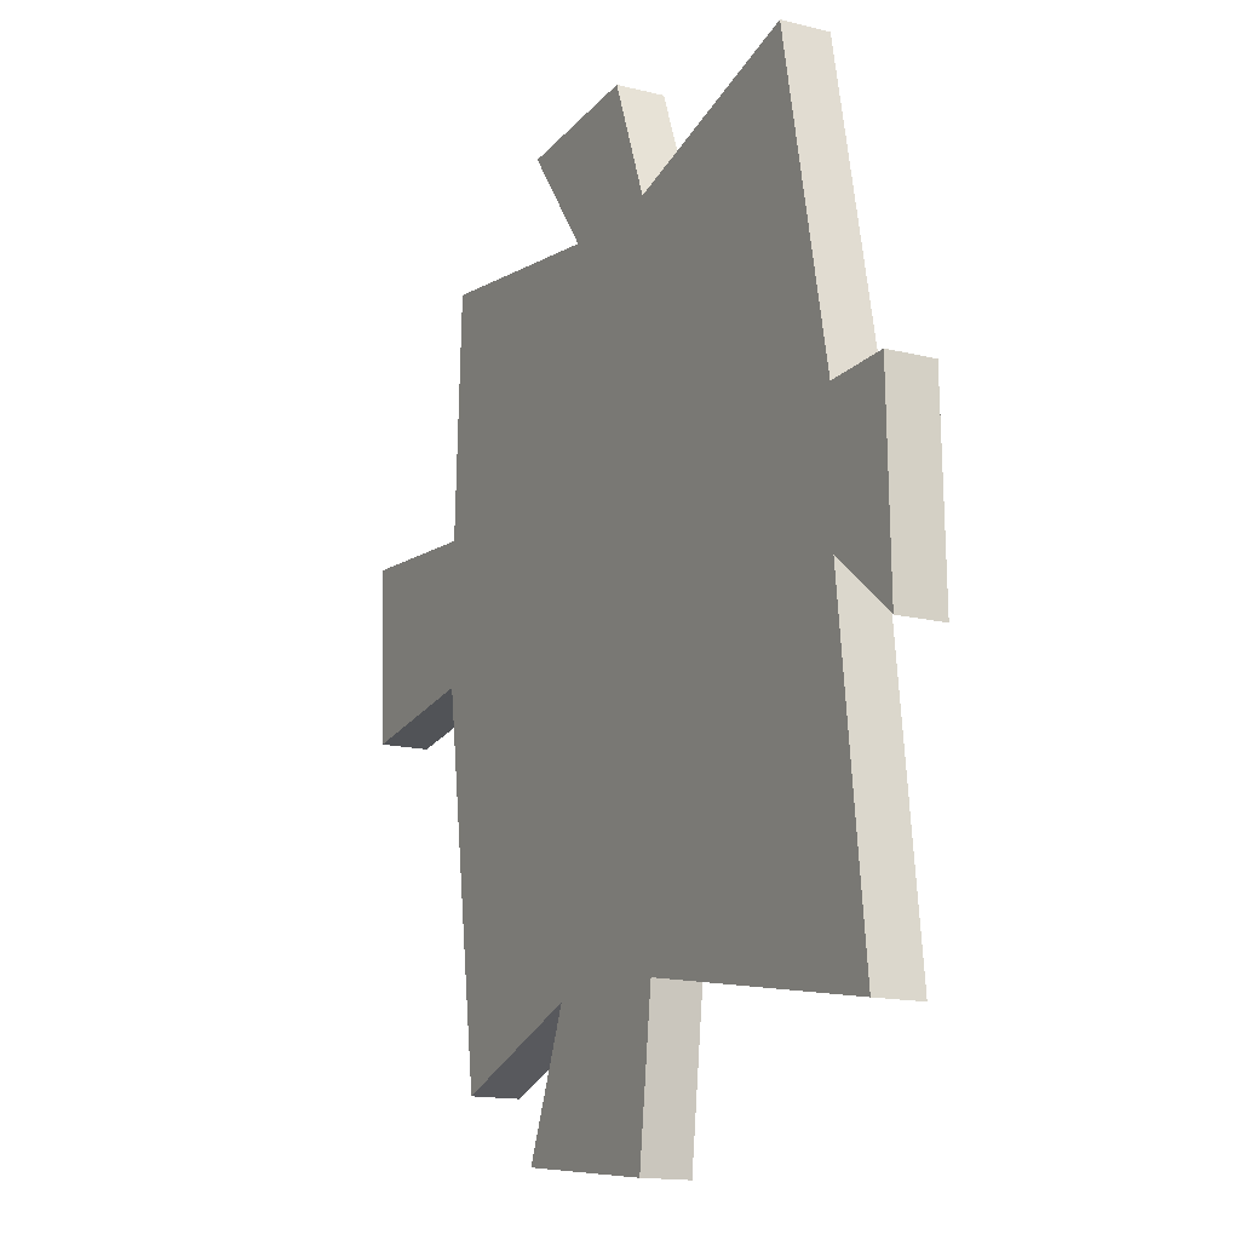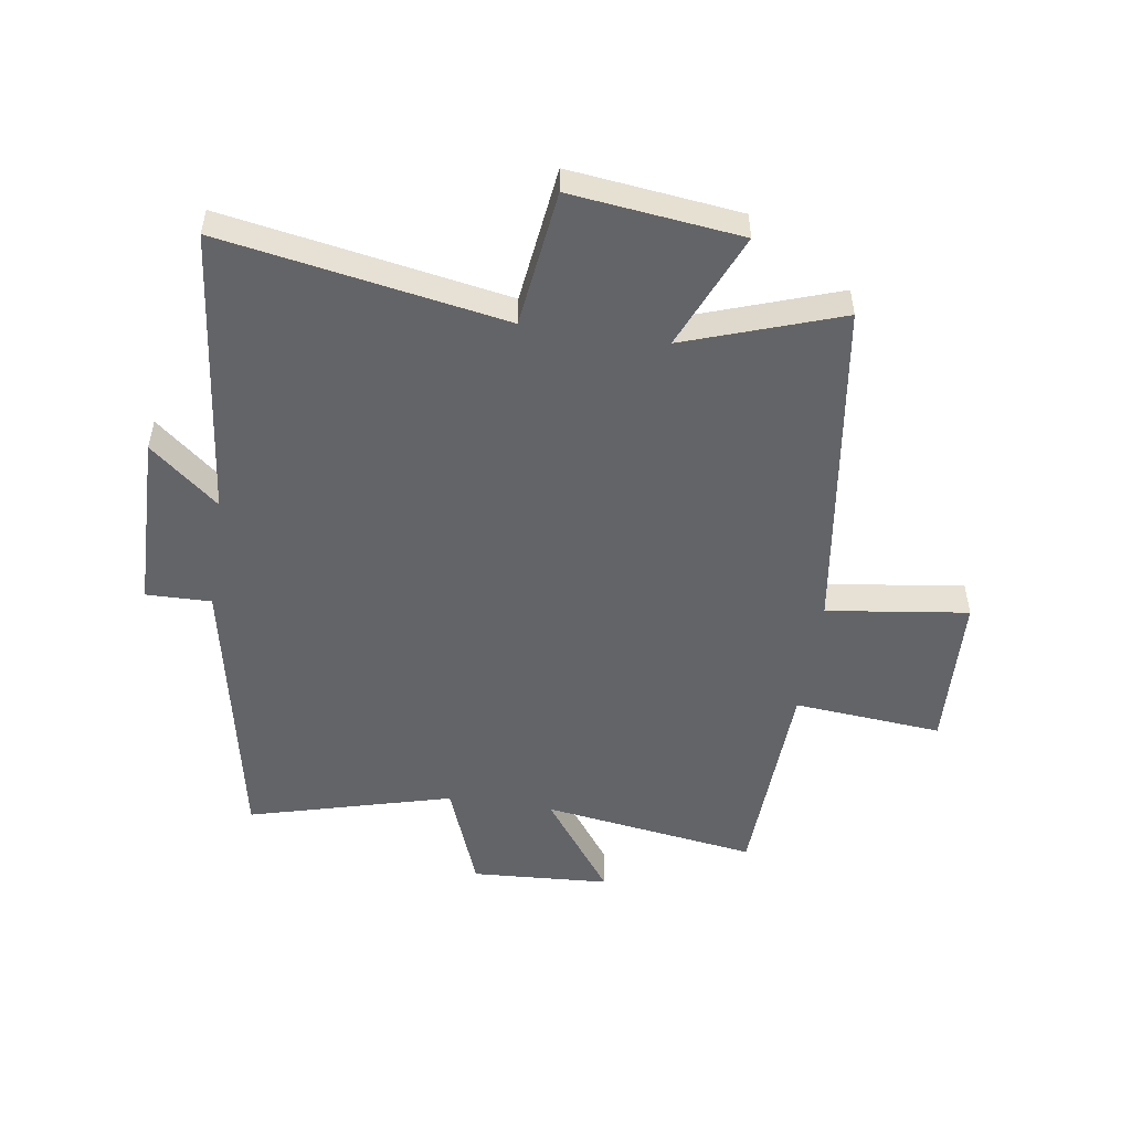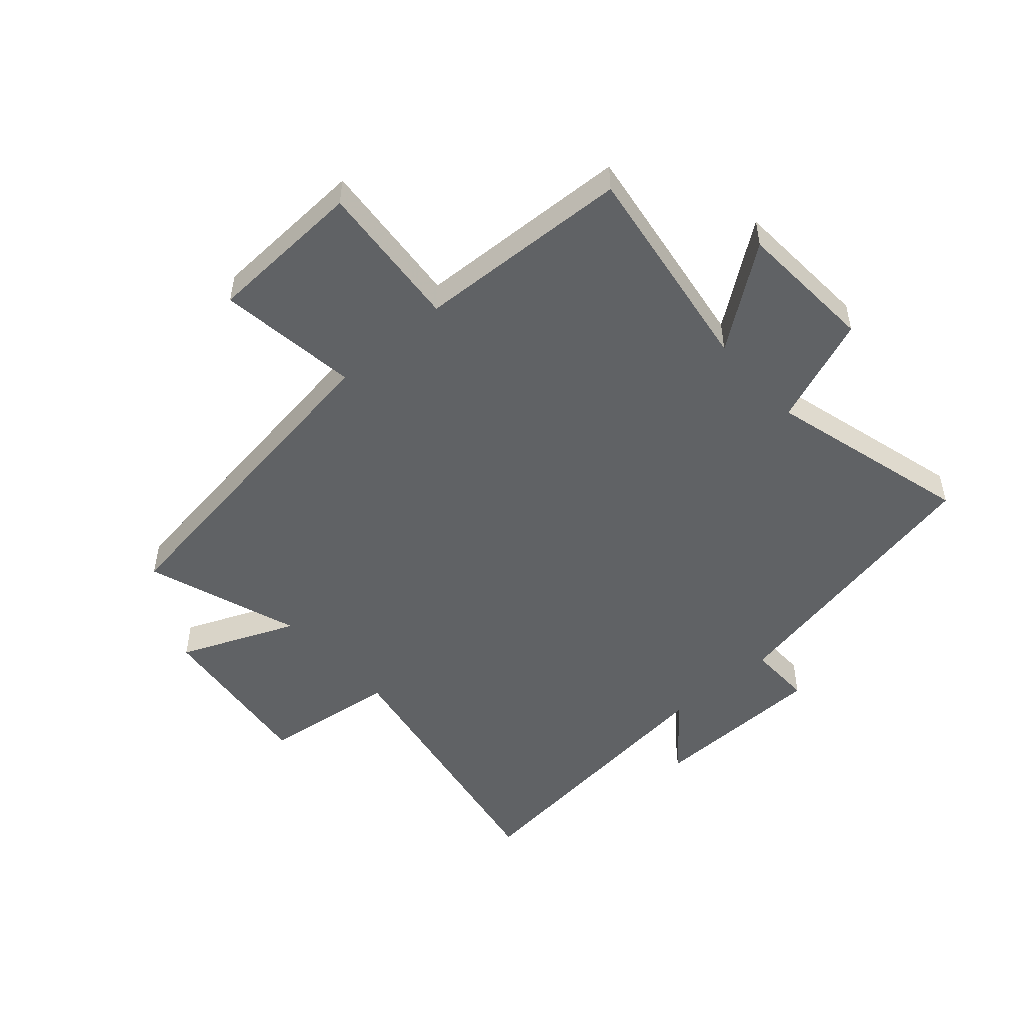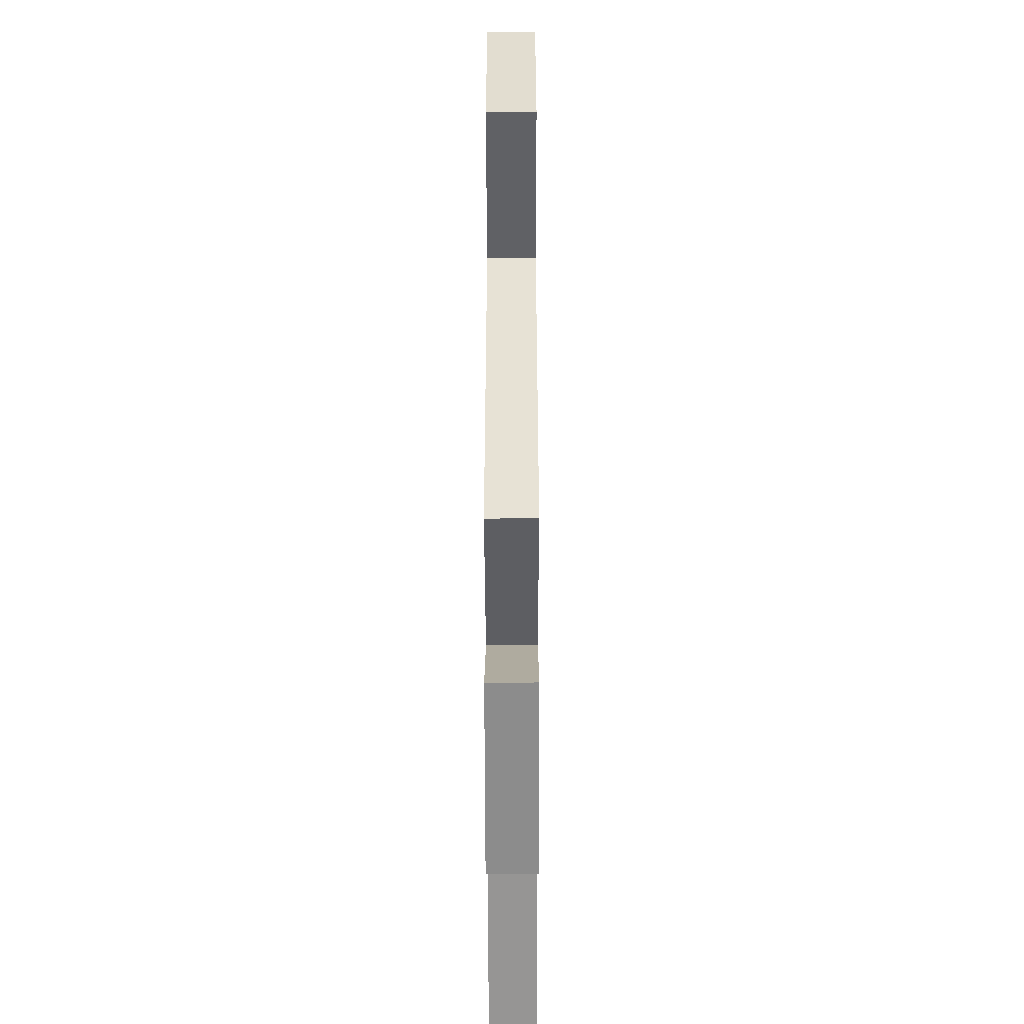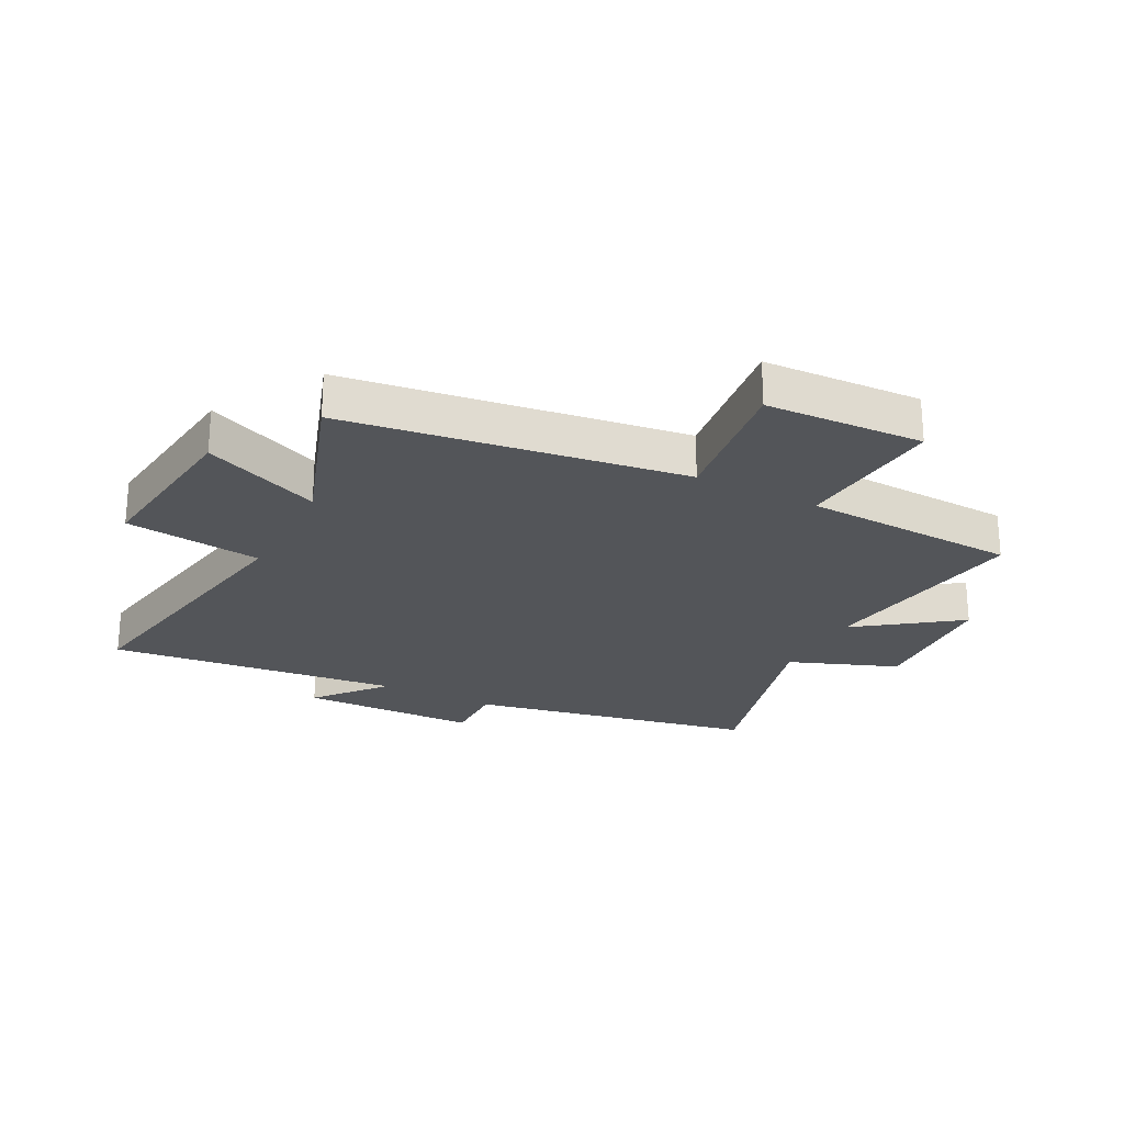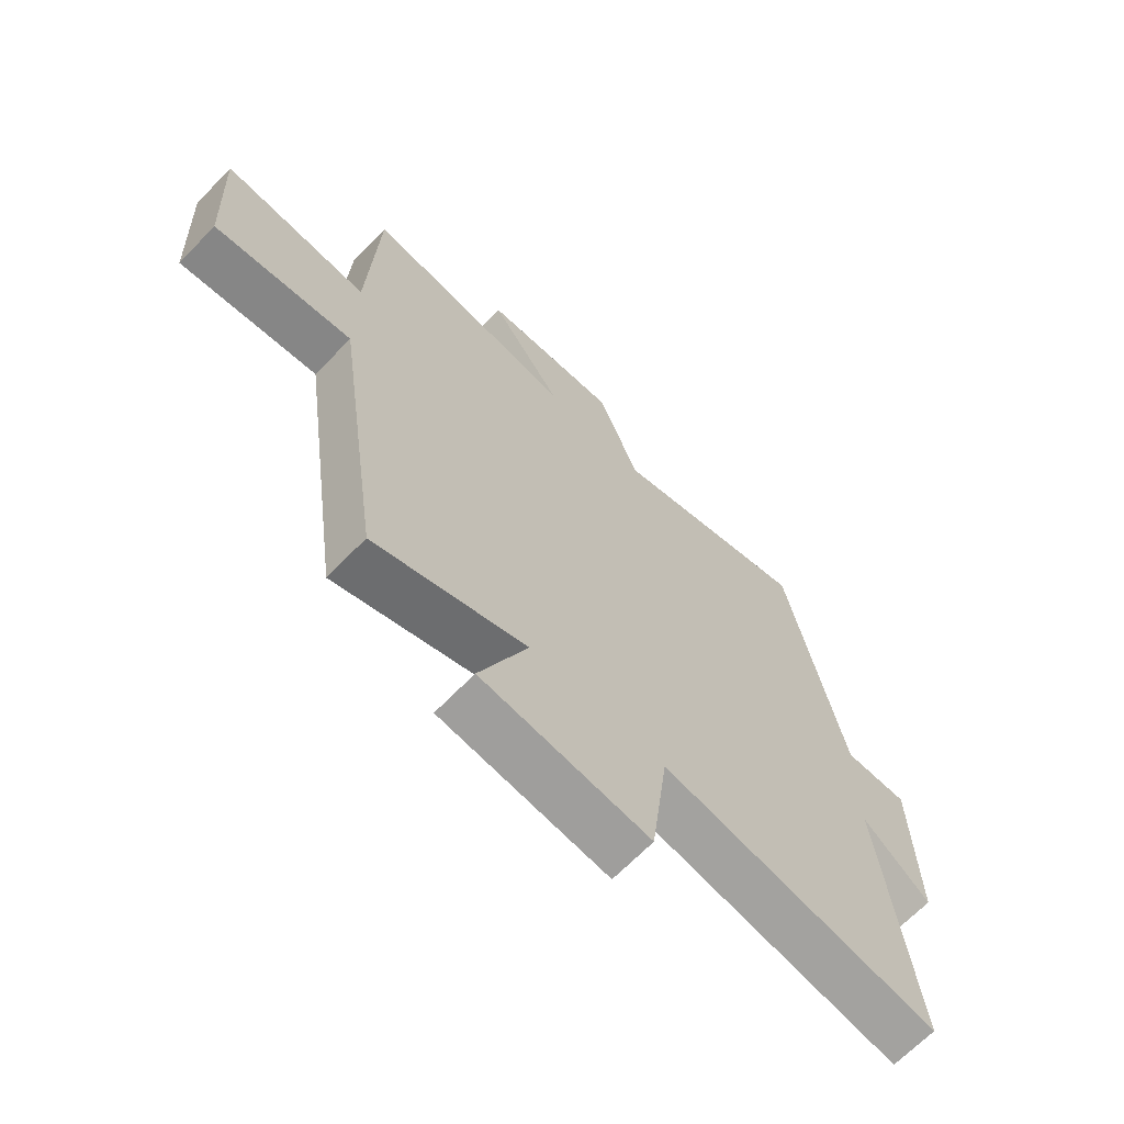
<metadata>
{"format":"obj","ext":"obj","renderer":"f3d","projection":"perspective","resolution":1024,"background":"white","views":[{"elev":-15.3,"azim":62.2,"up":"+Z"},{"elev":-51.3,"azim":171.4,"up":"+Y"},{"elev":-50.5,"azim":-48.5,"up":"+Y"},{"elev":-57.5,"azim":-89.9,"up":"+Z"},{"elev":-24.5,"azim":-117.4,"up":"+Y"},{"elev":-67.1,"azim":-44.1,"up":"+Z"}]}
</metadata>
<code>
v -0.419 0.07 -0.591
v -0.5 0.07 -0.021
v -0.739 0.07 -0.053
v -0.751 0.07 0.213
v -0.5 0.07 0.191
v -0.484 0.07 0.554
v -0.12 0.07 0.5
v -0.244 0.07 0.669
v -0.01 0.07 0.683
v 0.06 0.07 0.5
v 0.404 0.07 0.593
v 0.5 0.07 0.11
v 0.61 0.07 0.112
v 0.616 0.07 -0.188
v 0.5 0.07 -0.092
v 0.555 0.07 -0.584
v 0.077 0.07 -0.5
v 0.048 0.07 -0.731
v -0.24 0.07 -0.697
v -0.157 0.07 -0.5
v -0.419 0 -0.591
v -0.5 0 -0.021
v -0.739 0 -0.053
v -0.751 0 0.213
v -0.5 0 0.191
v -0.484 0 0.554
v -0.12 0 0.5
v -0.244 0 0.669
v -0.01 0 0.683
v 0.06 0 0.5
v 0.404 0 0.593
v 0.5 0 0.11
v 0.61 0 0.112
v 0.616 0 -0.188
v 0.5 0 -0.092
v 0.555 0 -0.584
v 0.077 0 -0.5
v 0.048 0 -0.731
v -0.24 0 -0.697
v -0.157 0 -0.5
f 17 18 19 20
f 15 16 17
f 15 17 20
f 12 13 14 15
f 20 1 2
f 15 20 2
f 12 15 2
f 11 12 2
f 10 11 2
f 7 8 9 10
f 5 6 7
f 10 2 3
f 7 10 3
f 5 7 3
f 3 4 5
f 40 39 38 37
f 37 36 35
f 40 37 35
f 35 34 33 32
f 22 21 40
f 22 40 35
f 22 35 32
f 22 32 31
f 22 31 30
f 30 29 28 27
f 27 26 25
f 23 22 30
f 23 30 27
f 23 27 25
f 25 24 23
f 1 21 22 2
f 2 22 23 3
f 3 23 24 4
f 4 24 25 5
f 5 25 26 6
f 6 26 27 7
f 7 27 28 8
f 8 28 29 9
f 9 29 30 10
f 10 30 31 11
f 11 31 32 12
f 12 32 33 13
f 13 33 34 14
f 14 34 35 15
f 15 35 36 16
f 16 36 37 17
f 17 37 38 18
f 18 38 39 19
f 19 39 40 20
f 20 40 21 1

</code>
